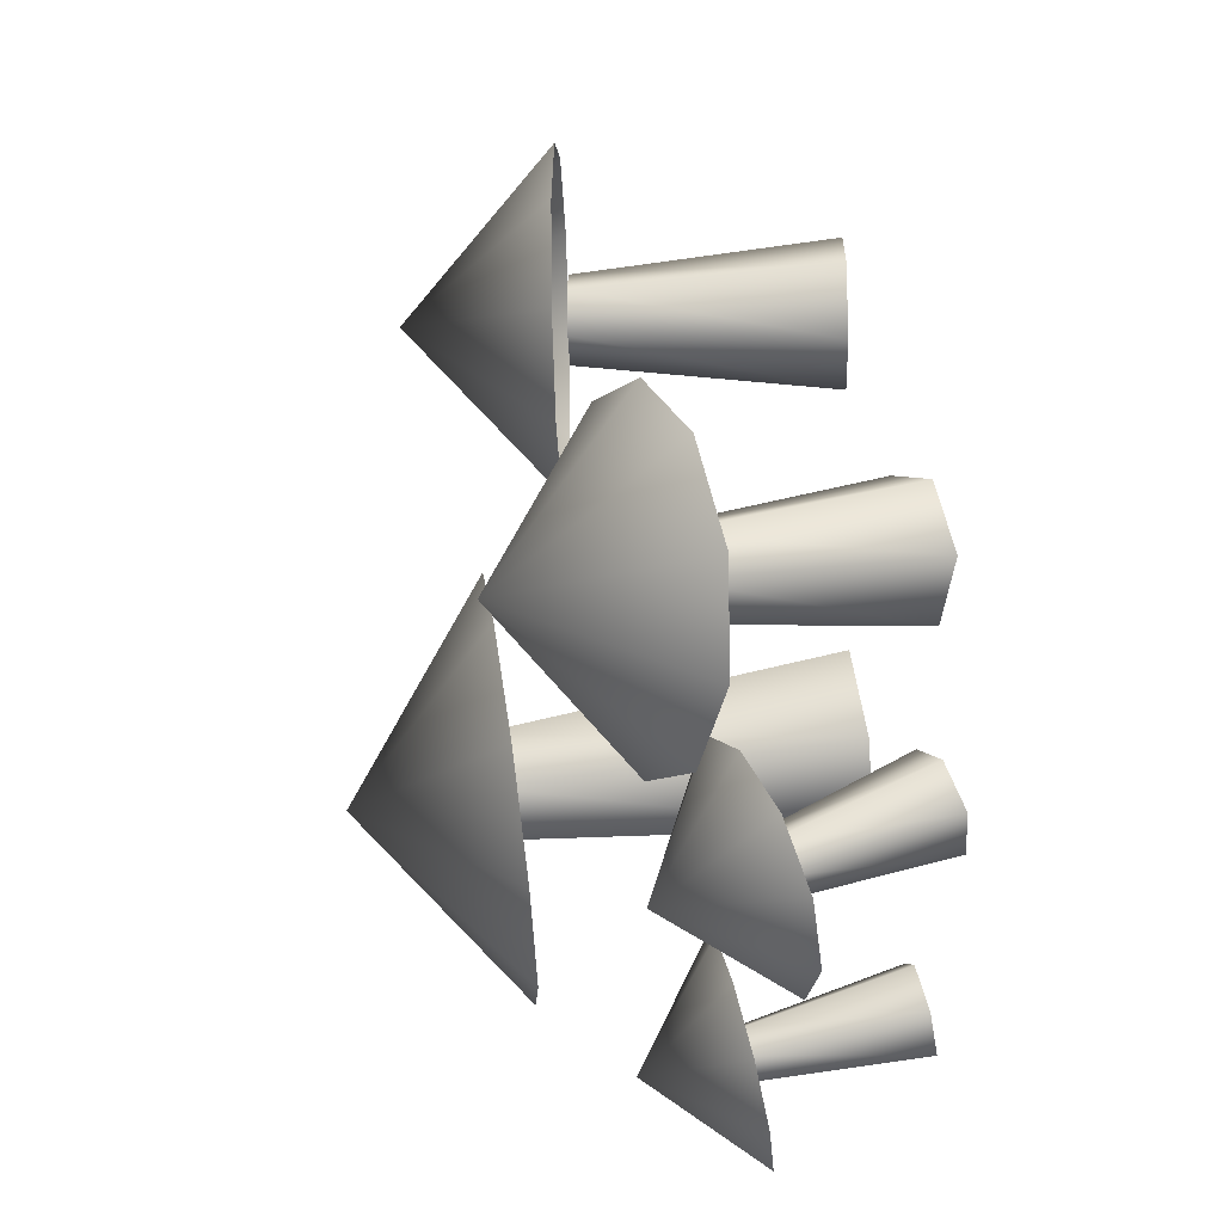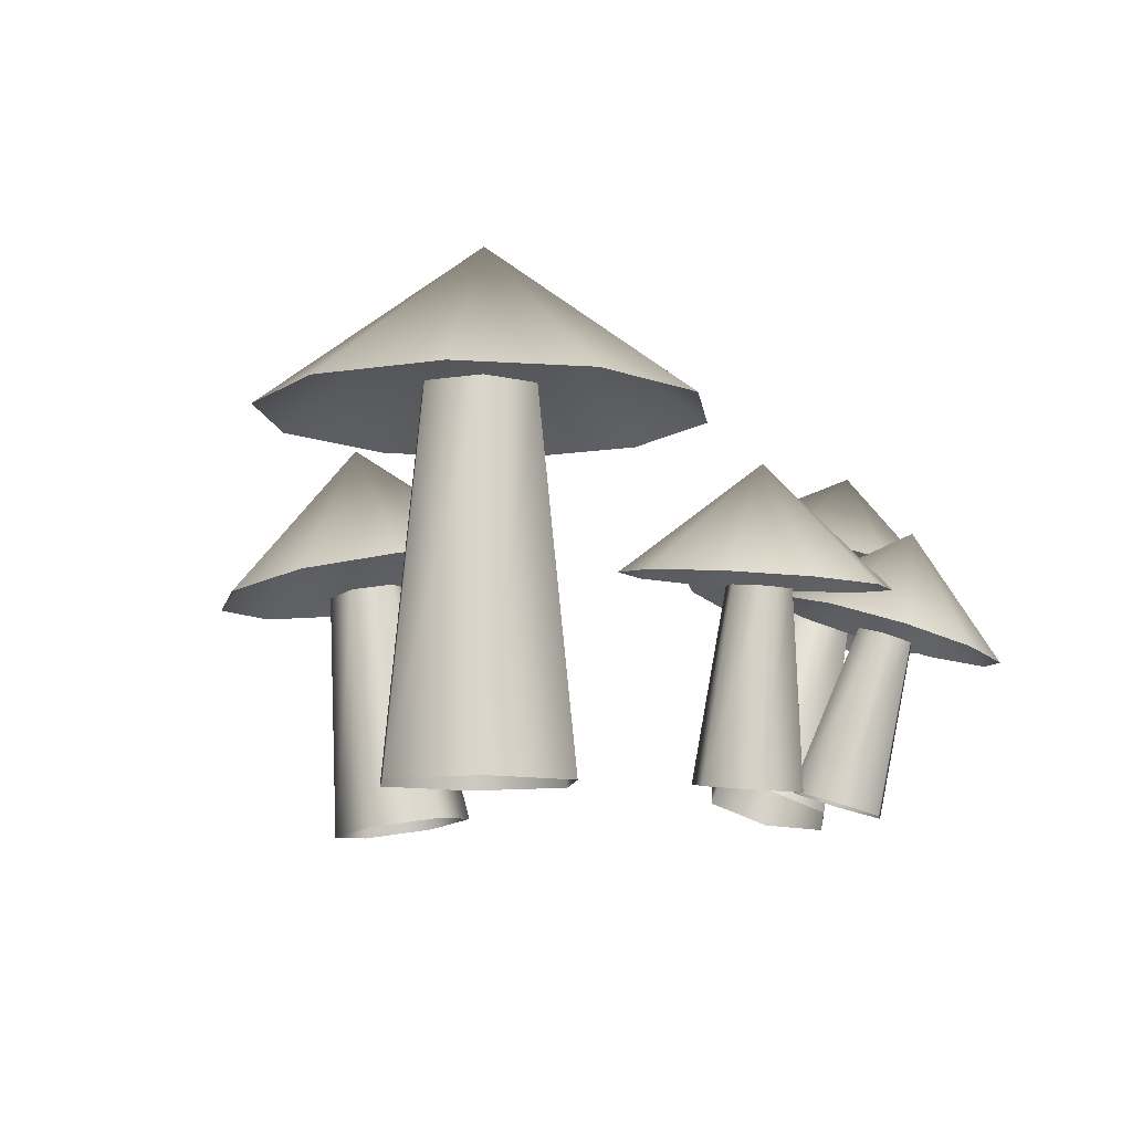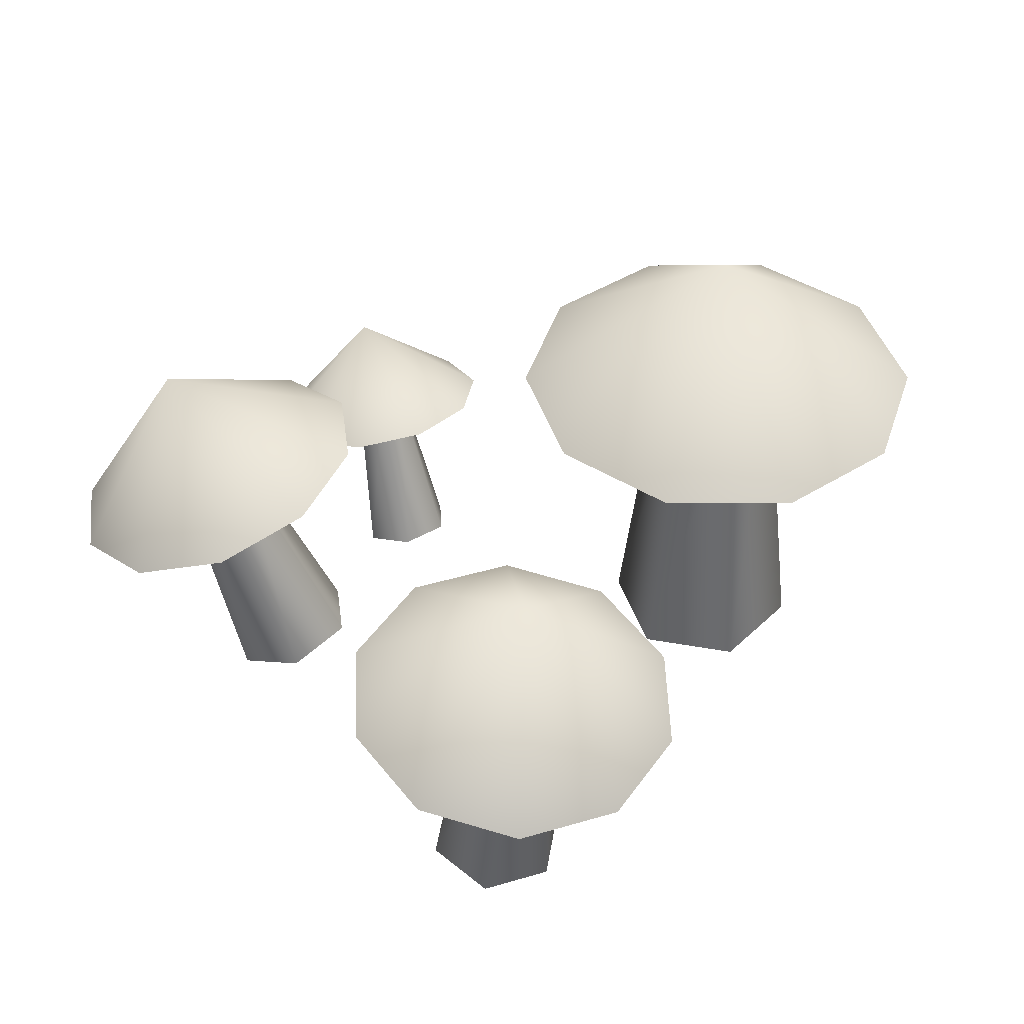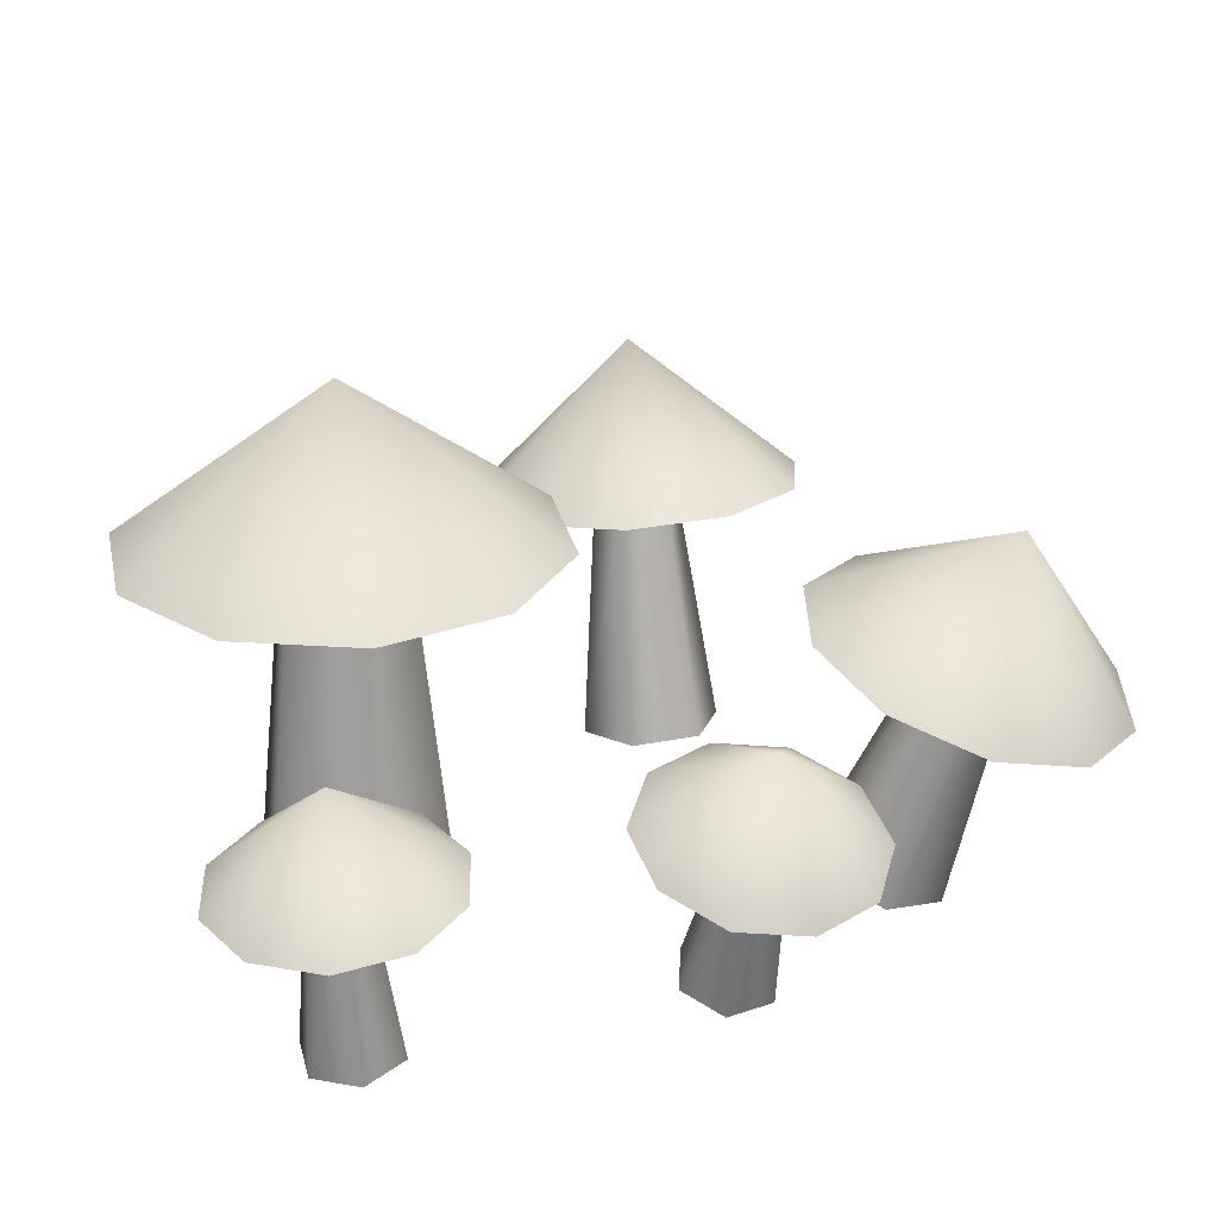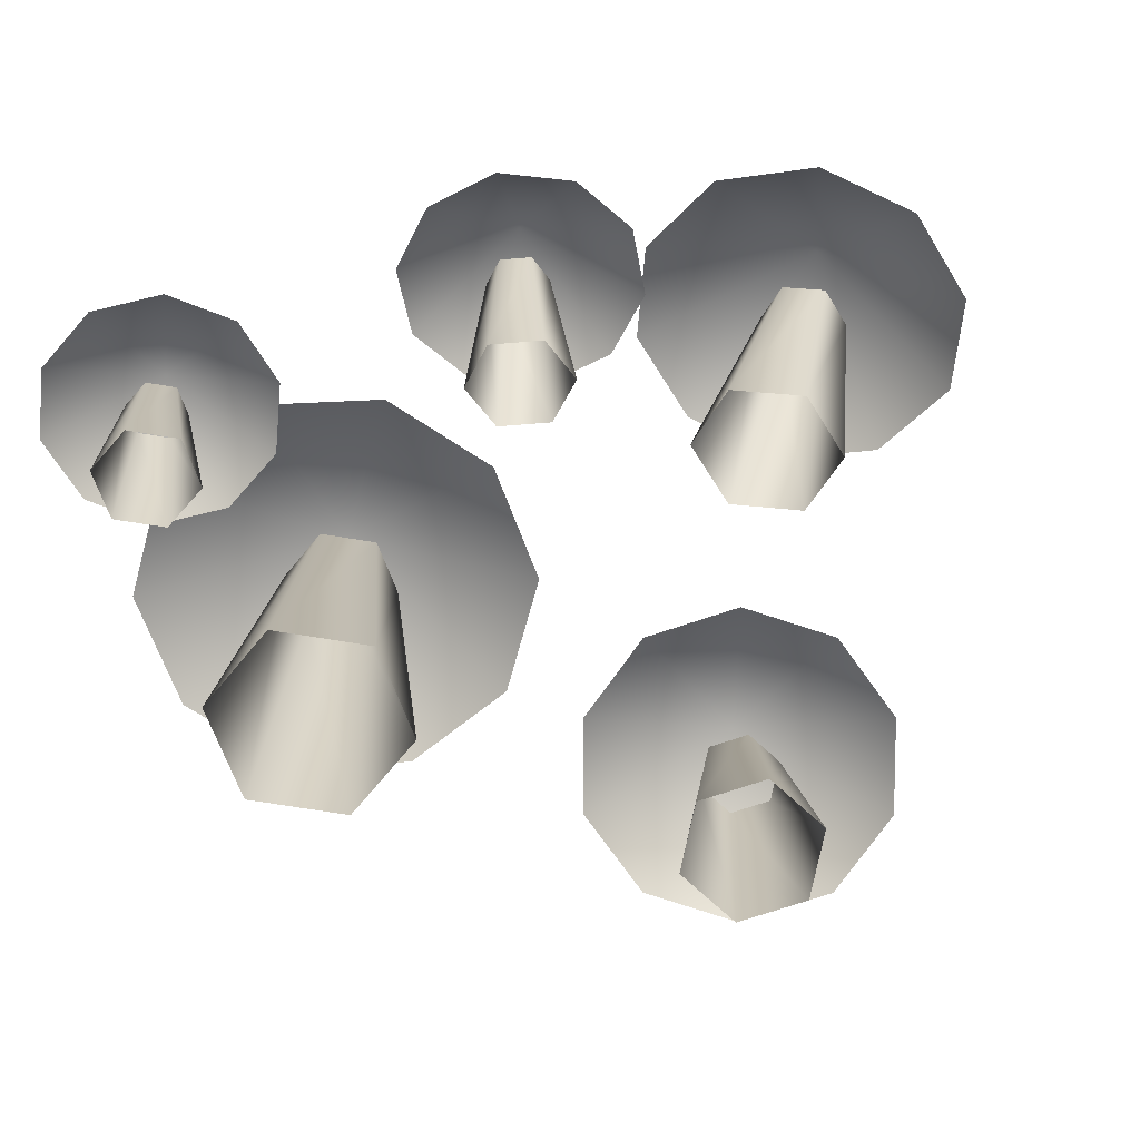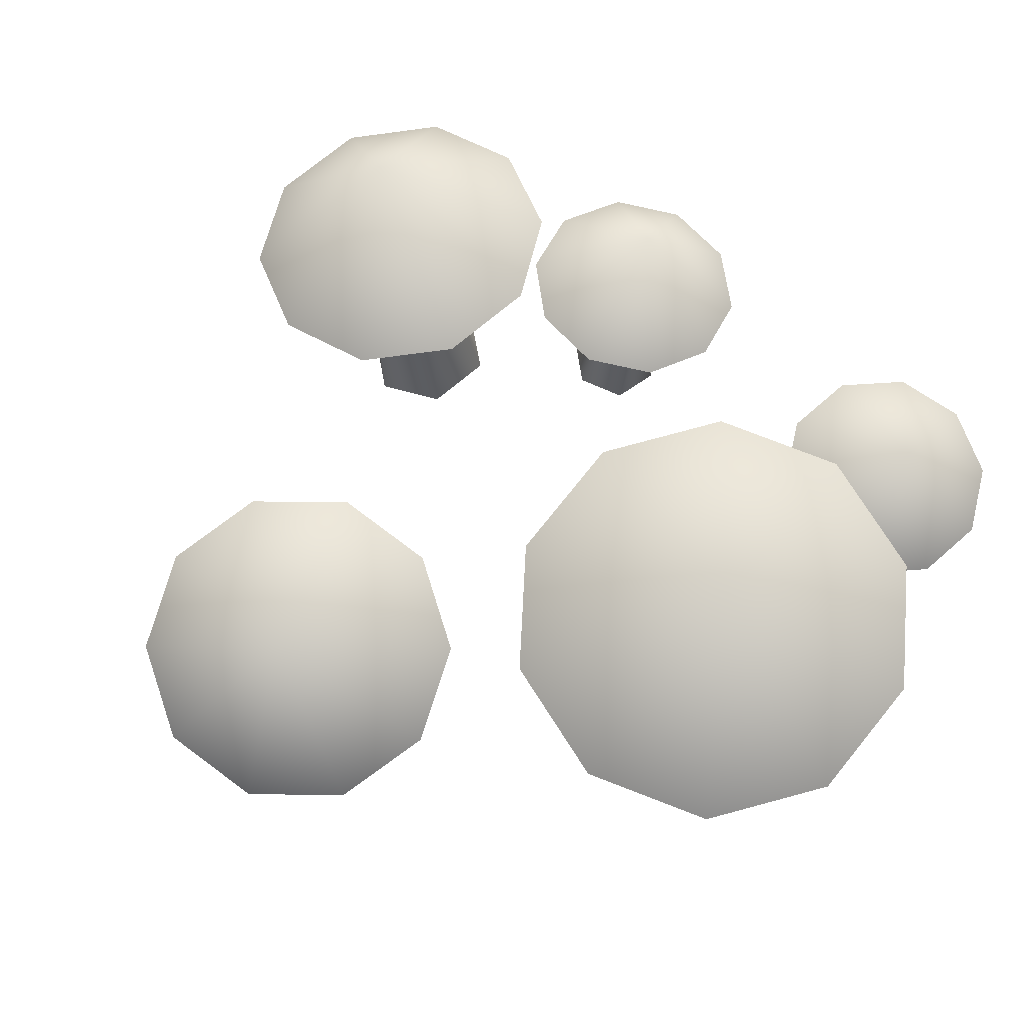
<metadata>
{"format":"obj","ext":"obj","renderer":"f3d","projection":"perspective","resolution":1024,"background":"white","views":[{"elev":57.4,"azim":-98.4,"up":"+Z"},{"elev":-8.9,"azim":-155.4,"up":"+Y"},{"elev":43.9,"azim":71.9,"up":"+Y"},{"elev":26.0,"azim":-101.9,"up":"+Y"},{"elev":-69.5,"azim":-69.4,"up":"+Y"},{"elev":79.0,"azim":129.0,"up":"+Y"}]}
</metadata>
<code>
g polySurface36
v 0.2909 0.3945 0.2169
v 0.6196 0.6221 0.09931
v 0.4092 0.3829 0.368
v 0.2827 0.3883 0.02496
v 0.3877 0.3667 -0.1346
v 0.5659 0.3379 -0.2007
v 0.7491 0.3128 -0.1482
v 0.4092 0.3829 0.368
v 0.6196 0.6221 0.09931
v 0.5924 0.3578 0.4204
v 0.7705 0.329 0.3543
v 0.8756 0.3074 0.1947
v 0.8674 0.3012 0.002806
v 0.7491 0.3128 -0.1482
v 0.4021 -0.1185 0.063
v 0.5175 0.3414 0.06993
v 0.5209 0.344 0.1489
v 0.4077 -0.1143 0.1951
v 0.4077 -0.1143 0.1951
v 0.5209 0.344 0.1489
v 0.5903 0.3352 0.1858
v 0.5238 -0.129 0.2569
v 0.5238 -0.129 0.2569
v 0.5903 0.3352 0.1858
v 0.6563 0.3238 0.1438
v 0.6342 -0.148 0.1865
v 0.6342 -0.148 0.1865
v 0.6563 0.3238 0.1438
v 0.6529 0.3213 0.0648
v 0.6286 -0.1523 0.05442
v 0.6286 -0.1523 0.05442
v 0.6529 0.3213 0.0648
v 0.5835 0.3301 0.02788
v 0.5125 -0.1375 -0.007333
v 0.5125 -0.1375 -0.007333
v 0.5835 0.3301 0.02788
v 0.5175 0.3414 0.06993
v 0.4021 -0.1185 0.063
v -0.2974 0.2424 0.1724
v -0.537 0.3713 0.09044
v -0.2812 0.2578 0.0409
v -0.385 0.2087 0.2671
v -0.5107 0.1696 0.2889
v -0.6263 0.14 0.2294
v -0.6878 0.1313 0.1114
v -0.2812 0.2578 0.0409
v -0.537 0.3713 0.09044
v -0.3427 0.2491 -0.07712
v -0.4584 0.2195 -0.1366
v -0.584 0.1804 -0.1148
v -0.6716 0.1467 -0.02011
v -0.6878 0.1313 0.1114
v -0.3736 -0.1158 0.136
v -0.4731 0.1844 0.1248
v -0.437 0.1982 0.08586
v -0.3133 -0.09264 0.07083
v -0.3133 -0.09264 0.07083
v -0.437 0.1982 0.08586
v -0.4522 0.198 0.03313
v -0.3387 -0.09303 -0.01738
v -0.3387 -0.09303 -0.01738
v -0.4522 0.198 0.03313
v -0.5034 0.1839 0.01936
v -0.4243 -0.1166 -0.04041
v -0.4243 -0.1166 -0.04041
v -0.5034 0.1839 0.01936
v -0.5394 0.17 0.05833
v -0.4846 -0.1398 0.02477
v -0.4846 -0.1398 0.02477
v -0.5394 0.17 0.05833
v -0.5243 0.1703 0.1111
v -0.4593 -0.1394 0.113
v -0.4593 -0.1394 0.113
v -0.5243 0.1703 0.1111
v -0.4731 0.1844 0.1248
v -0.3736 -0.1158 0.136
v -0.09069 0.5266 -0.8835
v 0.03061 0.8187 -0.5101
v -0.287 0.5266 -0.7409
v 0.1519 0.5266 -0.8835
v 0.3482 0.5266 -0.7409
v 0.4231 0.5266 -0.5101
v 0.3482 0.5266 -0.2794
v -0.287 0.5266 -0.7409
v 0.03061 0.8187 -0.5101
v -0.3619 0.5266 -0.5101
v -0.287 0.5266 -0.2794
v -0.09069 0.5266 -0.1368
v 0.1519 0.5266 -0.1368
v 0.3482 0.5266 -0.2794
v 0.1329 -0.1009 -0.6649
v 0.09591 0.5712 -0.6008
v -0.01409 0.5712 -0.6008
v -0.05109 -0.1009 -0.6649
v -0.05109 -0.1009 -0.6649
v -0.01409 0.5712 -0.6008
v -0.06909 0.5712 -0.5055
v -0.1431 -0.1009 -0.5055
v -0.1431 -0.1009 -0.5055
v -0.06909 0.5712 -0.5055
v -0.01409 0.5712 -0.4102
v -0.05109 -0.1009 -0.3462
v -0.05109 -0.1009 -0.3462
v -0.01409 0.5712 -0.4102
v 0.09591 0.5712 -0.4102
v 0.1329 -0.1009 -0.3462
v 0.1329 -0.1009 -0.3462
v 0.09591 0.5712 -0.4102
v 0.1509 0.5712 -0.5055
v 0.2249 -0.1009 -0.5055
v 0.2249 -0.1009 -0.5055
v 0.1509 0.5712 -0.5055
v 0.09591 0.5712 -0.6008
v 0.1329 -0.1009 -0.6649
v -0.2786 0.216 -0.5601
v -0.5078 0.3773 -0.6074
v -0.2967 0.2068 -0.692
v -0.3413 0.2166 -0.4424
v -0.4607 0.2083 -0.3837
v -0.5914 0.1943 -0.4065
v -0.6833 0.18 -0.502
v -0.2967 0.2068 -0.692
v -0.5078 0.3773 -0.6074
v -0.3887 0.1925 -0.7875
v -0.5193 0.1786 -0.8103
v -0.6388 0.1703 -0.7516
v -0.7015 0.1709 -0.6339
v -0.6833 0.18 -0.502
v -0.4178 -0.1198 -0.5026
v -0.4675 0.1889 -0.5514
v -0.4417 0.1887 -0.5999
v -0.3747 -0.1202 -0.5836
v -0.3747 -0.1202 -0.5836
v -0.4417 0.1887 -0.5999
v -0.4705 0.1833 -0.6462
v -0.4229 -0.1292 -0.6612
v -0.4229 -0.1292 -0.6612
v -0.4705 0.1833 -0.6462
v -0.5251 0.1781 -0.6442
v -0.5142 -0.1379 -0.6578
v -0.5142 -0.1379 -0.6578
v -0.5251 0.1781 -0.6442
v -0.5509 0.1783 -0.5957
v -0.5573 -0.1375 -0.5768
v -0.5573 -0.1375 -0.5768
v -0.5509 0.1783 -0.5957
v -0.5221 0.1837 -0.5494
v -0.5091 -0.1284 -0.4992
v -0.5091 -0.1284 -0.4992
v -0.5221 0.1837 -0.5494
v -0.4675 0.1889 -0.5514
v -0.4178 -0.1198 -0.5026
v -0.2655 0.4087 0.2128
v -0.257 0.5761 0.5708
v -0.428 0.3597 0.2876
v -0.08431 0.4285 0.2473
v 0.04633 0.4117 0.3779
v 0.07651 0.3645 0.5548
v -0.005276 0.3051 0.7103
v -0.428 0.3597 0.2876
v -0.257 0.5761 0.5708
v -0.5098 0.3003 0.4432
v -0.4796 0.2532 0.62
v -0.349 0.2363 0.7507
v -0.1678 0.2562 0.7852
v -0.005276 0.3051 0.7103
v -0.06594 -0.05621 0.2908
v -0.1661 0.3417 0.45
v -0.2407 0.3335 0.4358
v -0.1906 -0.06988 0.2671
v -0.1906 -0.06988 0.2671
v -0.2407 0.3335 0.4358
v -0.2876 0.3095 0.491
v -0.2691 -0.1101 0.3594
v -0.2691 -0.1101 0.3594
v -0.2876 0.3095 0.491
v -0.26 0.2936 0.5603
v -0.223 -0.1366 0.4754
v -0.223 -0.1366 0.4754
v -0.26 0.2936 0.5603
v -0.1855 0.3018 0.5745
v -0.09828 -0.123 0.4991
v -0.09828 -0.123 0.4991
v -0.1855 0.3018 0.5745
v -0.1385 0.3258 0.5193
v -0.01976 -0.08275 0.4068
v -0.01976 -0.08275 0.4068
v -0.1385 0.3258 0.5193
v -0.1661 0.3417 0.45
v -0.06594 -0.05621 0.2908
g polySurface36_0
f 3 2 1
f 1 2 4
f 4 2 5
f 5 2 6
f 6 2 7
f 10 9 8
f 11 9 10
f 12 9 11
f 13 9 12
f 14 9 13
f 17 16 15
f 18 17 15
f 21 20 19
f 22 21 19
f 25 24 23
f 26 25 23
f 29 28 27
f 30 29 27
f 33 32 31
f 34 33 31
f 37 36 35
f 38 37 35
f 41 40 39
f 39 40 42
f 42 40 43
f 43 40 44
f 44 40 45
f 48 47 46
f 49 47 48
f 50 47 49
f 51 47 50
f 52 47 51
f 55 54 53
f 56 55 53
f 59 58 57
f 60 59 57
f 63 62 61
f 64 63 61
f 67 66 65
f 68 67 65
f 71 70 69
f 72 71 69
f 75 74 73
f 76 75 73
f 79 78 77
f 77 78 80
f 80 78 81
f 81 78 82
f 82 78 83
f 86 85 84
f 87 85 86
f 88 85 87
f 89 85 88
f 90 85 89
f 93 92 91
f 94 93 91
f 97 96 95
f 98 97 95
f 101 100 99
f 102 101 99
f 105 104 103
f 106 105 103
f 109 108 107
f 110 109 107
f 113 112 111
f 114 113 111
f 117 116 115
f 115 116 118
f 118 116 119
f 119 116 120
f 120 116 121
f 124 123 122
f 125 123 124
f 126 123 125
f 127 123 126
f 128 123 127
f 131 130 129
f 132 131 129
f 135 134 133
f 136 135 133
f 139 138 137
f 140 139 137
f 143 142 141
f 144 143 141
f 147 146 145
f 148 147 145
f 151 150 149
f 152 151 149
f 155 154 153
f 153 154 156
f 156 154 157
f 157 154 158
f 158 154 159
f 162 161 160
f 163 161 162
f 164 161 163
f 165 161 164
f 166 161 165
f 169 168 167
f 170 169 167
f 173 172 171
f 174 173 171
f 177 176 175
f 178 177 175
f 181 180 179
f 182 181 179
f 185 184 183
f 186 185 183
f 189 188 187
f 190 189 187

</code>
